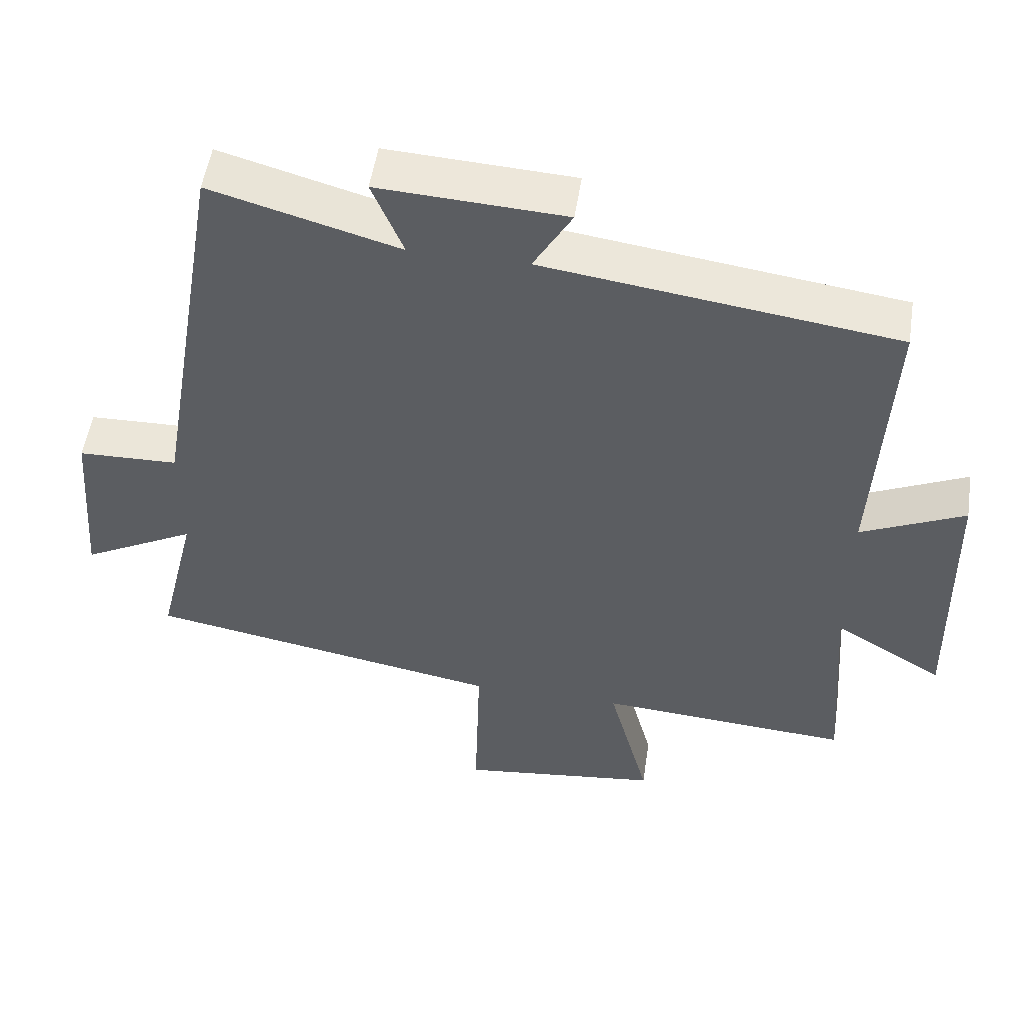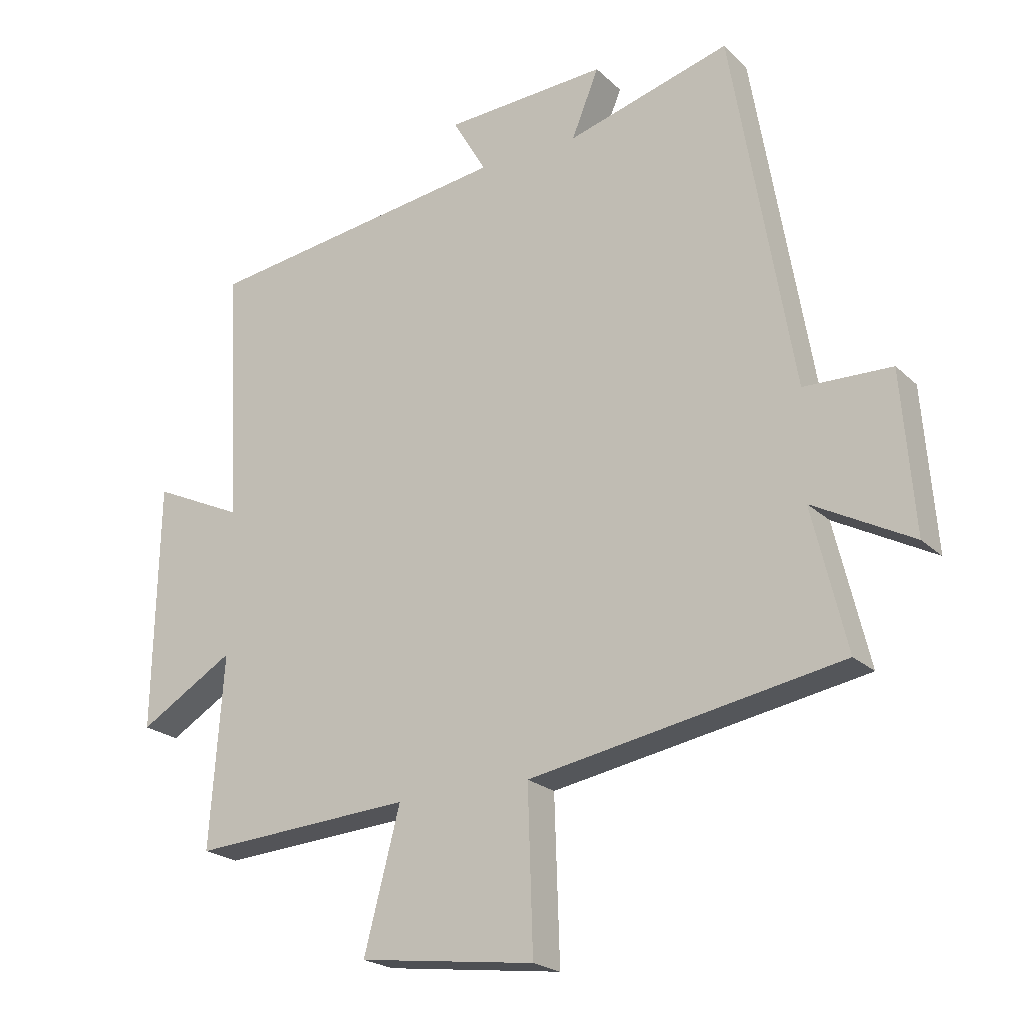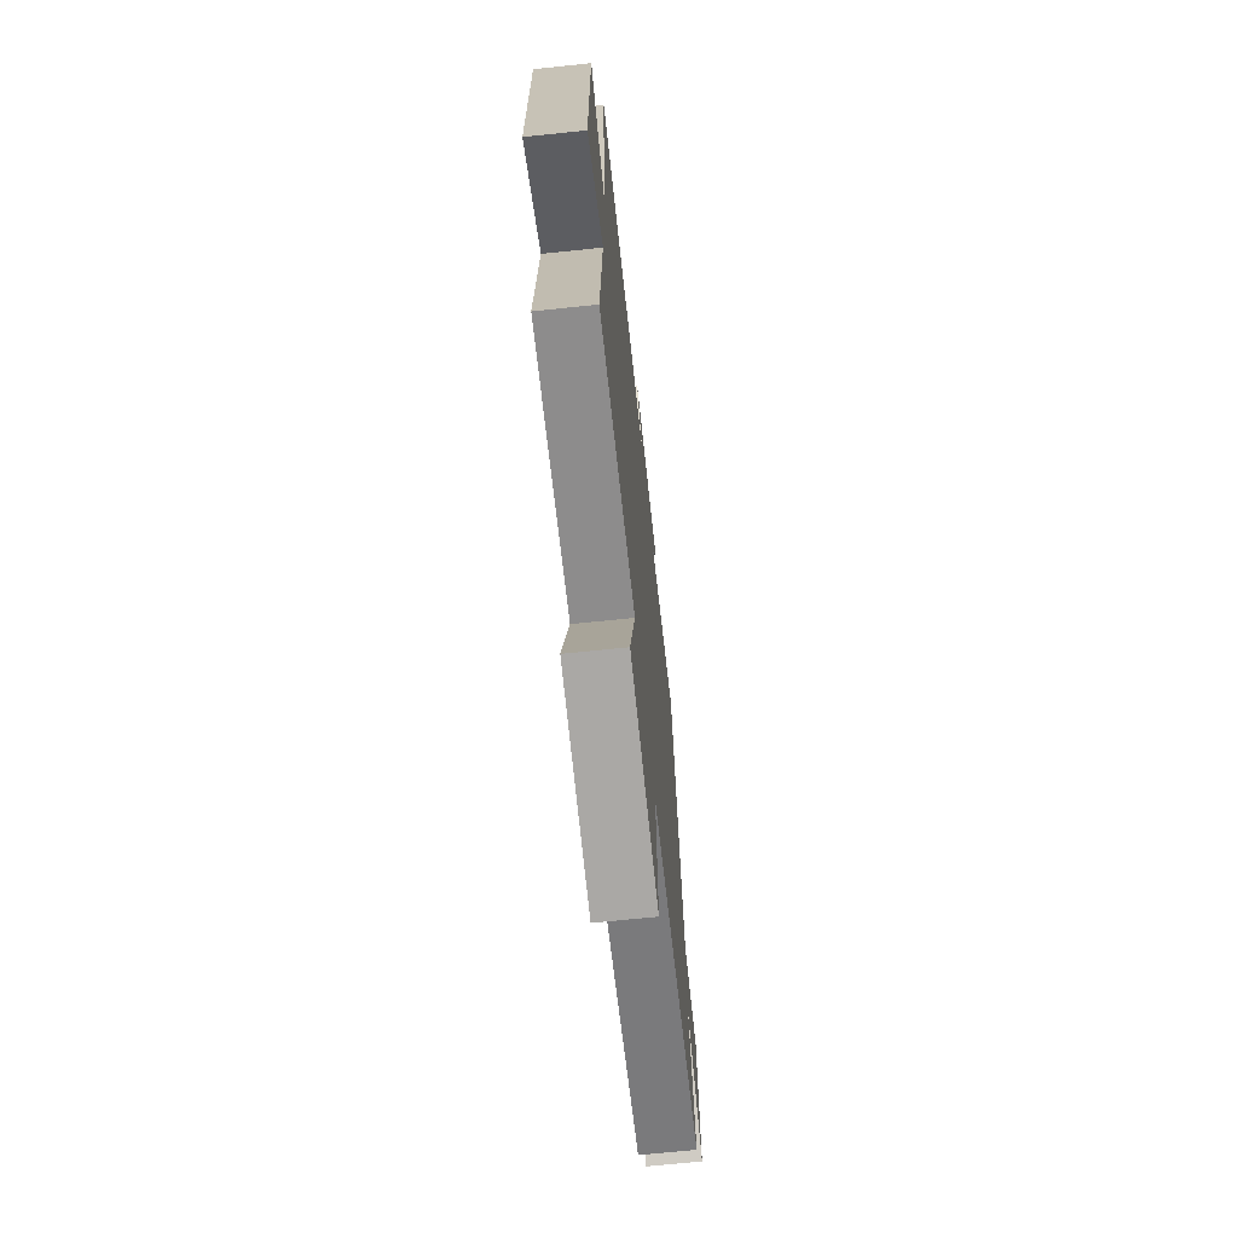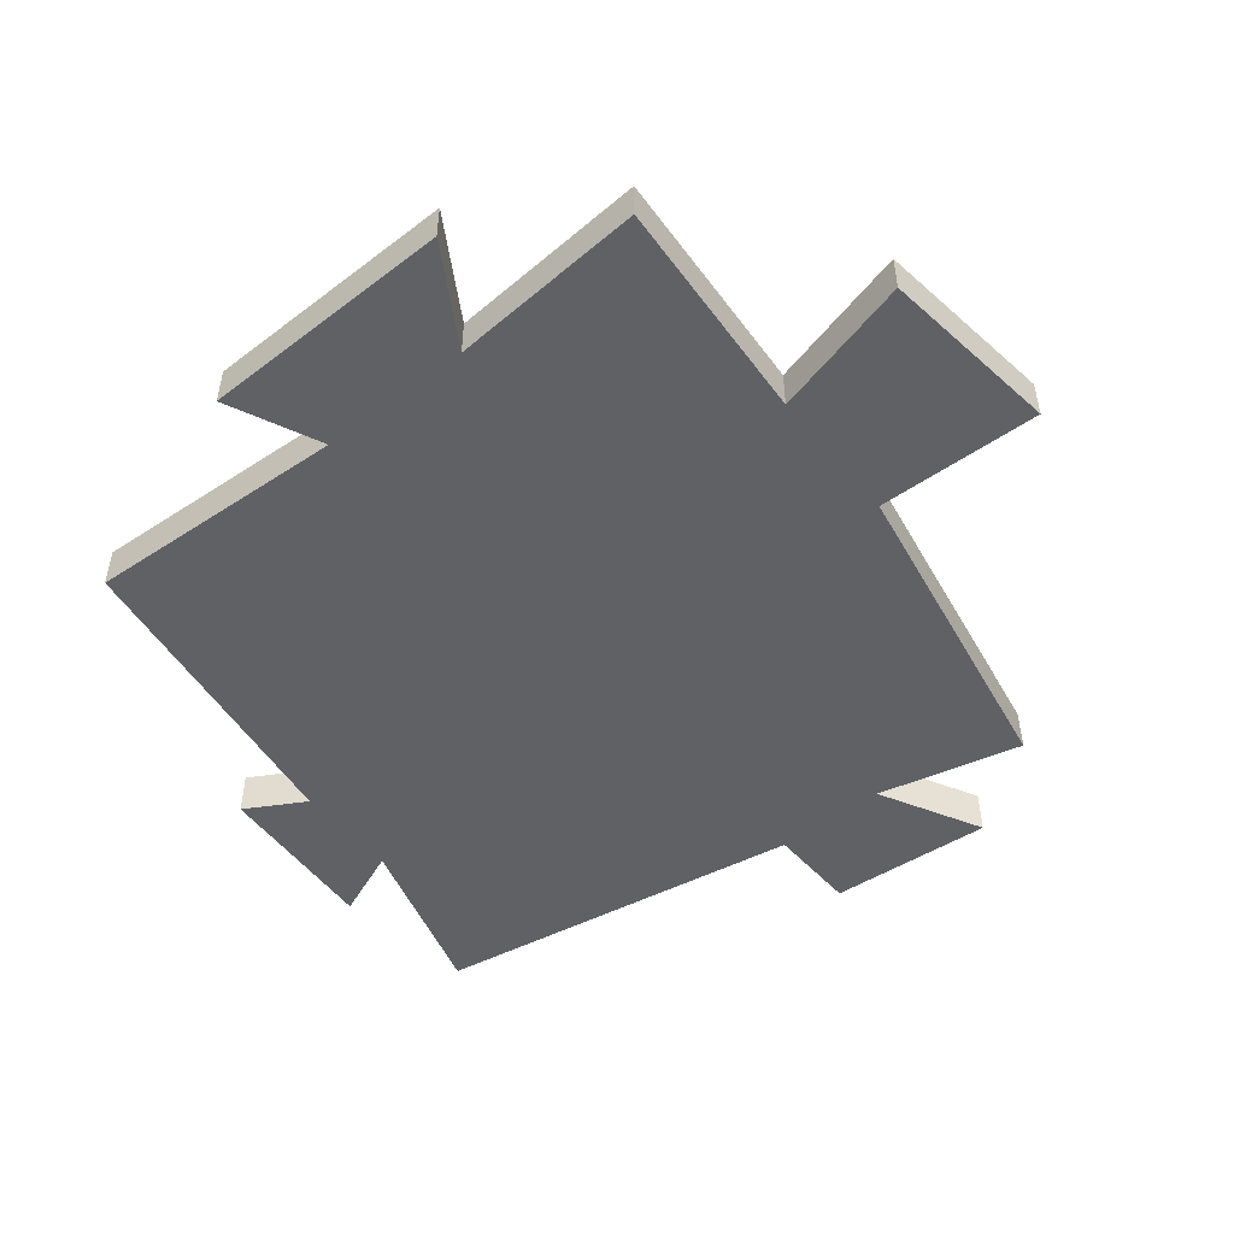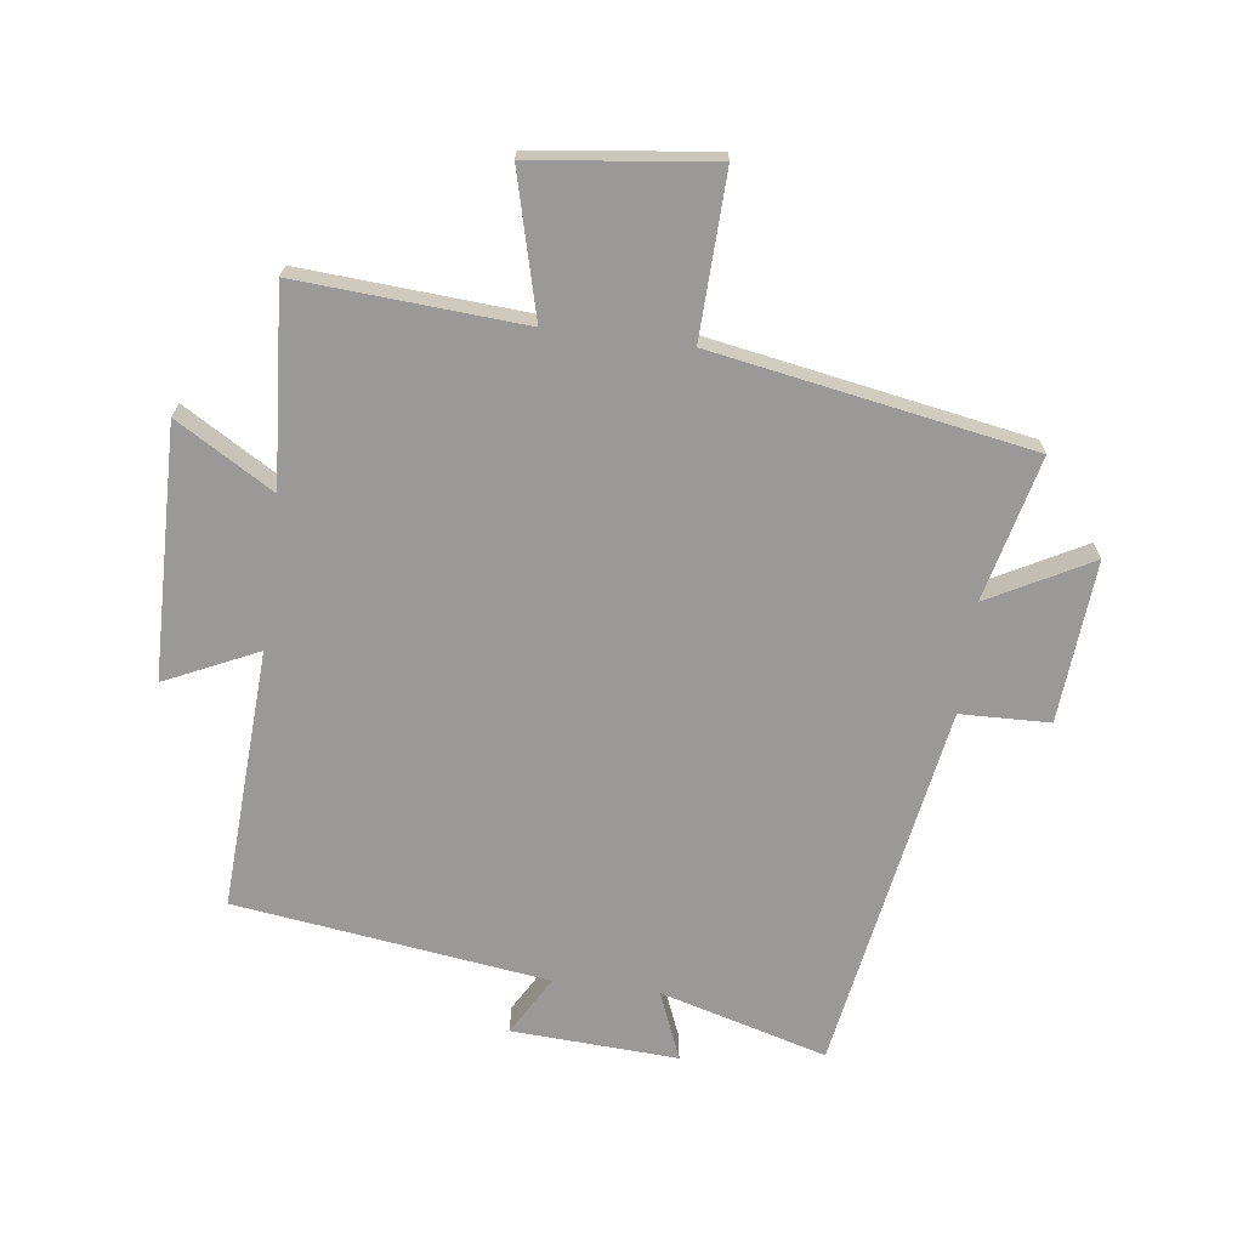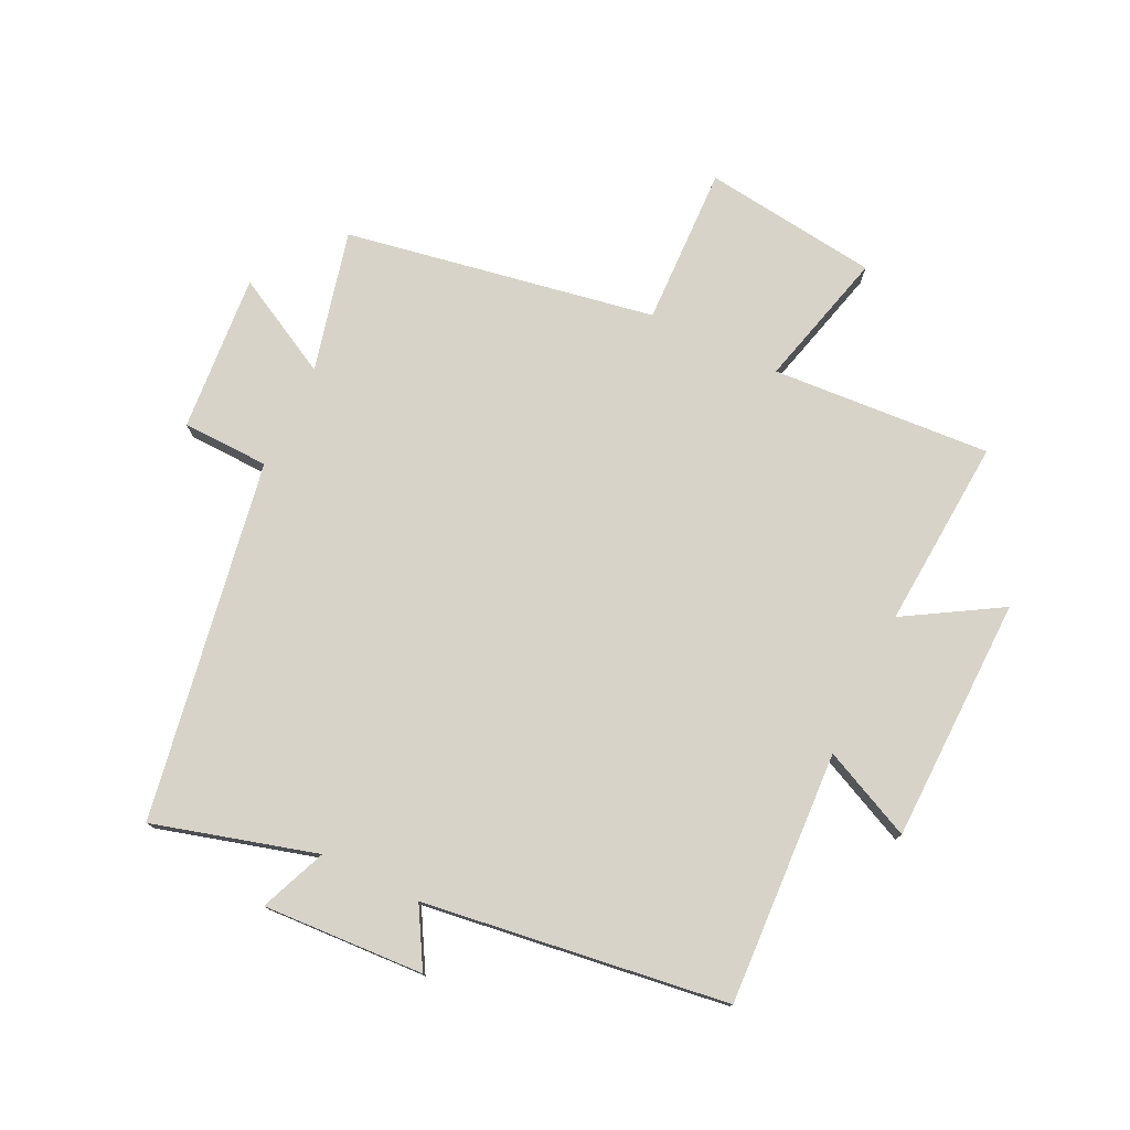
<metadata>
{"format":"obj","ext":"obj","renderer":"f3d","projection":"perspective","resolution":1024,"background":"white","views":[{"elev":52.5,"azim":8.7,"up":"+Z"},{"elev":-21.9,"azim":-147.3,"up":"+Z"},{"elev":-68.1,"azim":96.0,"up":"+Z"},{"elev":-50.3,"azim":128.7,"up":"+Y"},{"elev":-68.9,"azim":172.6,"up":"+Y"},{"elev":76.9,"azim":25.7,"up":"+Y"}]}
</metadata>
<code>
v 0.521 0.07 0.433
v 0.5 0.07 0.022
v 0.646 0.07 0.09
v 0.654 0.07 -0.308
v 0.5 0.07 -0.216
v 0.522 0.07 -0.524
v 0.166 0.07 -0.5
v 0.224 0.07 -0.722
v -0.06 0.07 -0.758
v -0.052 0.07 -0.5
v -0.555 0.07 -0.411
v -0.5 0.07 -0.183
v -0.661 0.07 -0.269
v -0.641 0.07 -0.013
v -0.5 0.07 -0.009
v -0.401 0.07 0.574
v -0.137 0.07 0.5
v -0.181 0.07 0.608
v 0.081 0.07 0.594
v 0.027 0.07 0.5
v 0.521 0 0.433
v 0.5 0 0.022
v 0.646 0 0.09
v 0.654 0 -0.308
v 0.5 0 -0.216
v 0.522 0 -0.524
v 0.166 0 -0.5
v 0.224 0 -0.722
v -0.06 0 -0.758
v -0.052 0 -0.5
v -0.555 0 -0.411
v -0.5 0 -0.183
v -0.661 0 -0.269
v -0.641 0 -0.013
v -0.5 0 -0.009
v -0.401 0 0.574
v -0.137 0 0.5
v -0.181 0 0.608
v 0.081 0 0.594
v 0.027 0 0.5
f 17 18 19 20
f 17 20 1 2
f 15 16 17 2
f 12 13 14 15
f 12 15 2
f 10 11 12 2
f 7 8 9 10
f 7 10 2 3
f 5 6 7
f 5 7 3
f 3 4 5
f 40 39 38 37
f 22 21 40 37
f 22 37 36 35
f 35 34 33 32
f 22 35 32
f 22 32 31 30
f 30 29 28 27
f 23 22 30 27
f 27 26 25
f 23 27 25
f 25 24 23
f 1 21 22 2
f 2 22 23 3
f 3 23 24 4
f 4 24 25 5
f 5 25 26 6
f 6 26 27 7
f 7 27 28 8
f 8 28 29 9
f 9 29 30 10
f 10 30 31 11
f 11 31 32 12
f 12 32 33 13
f 13 33 34 14
f 14 34 35 15
f 15 35 36 16
f 16 36 37 17
f 17 37 38 18
f 18 38 39 19
f 19 39 40 20
f 20 40 21 1

</code>
